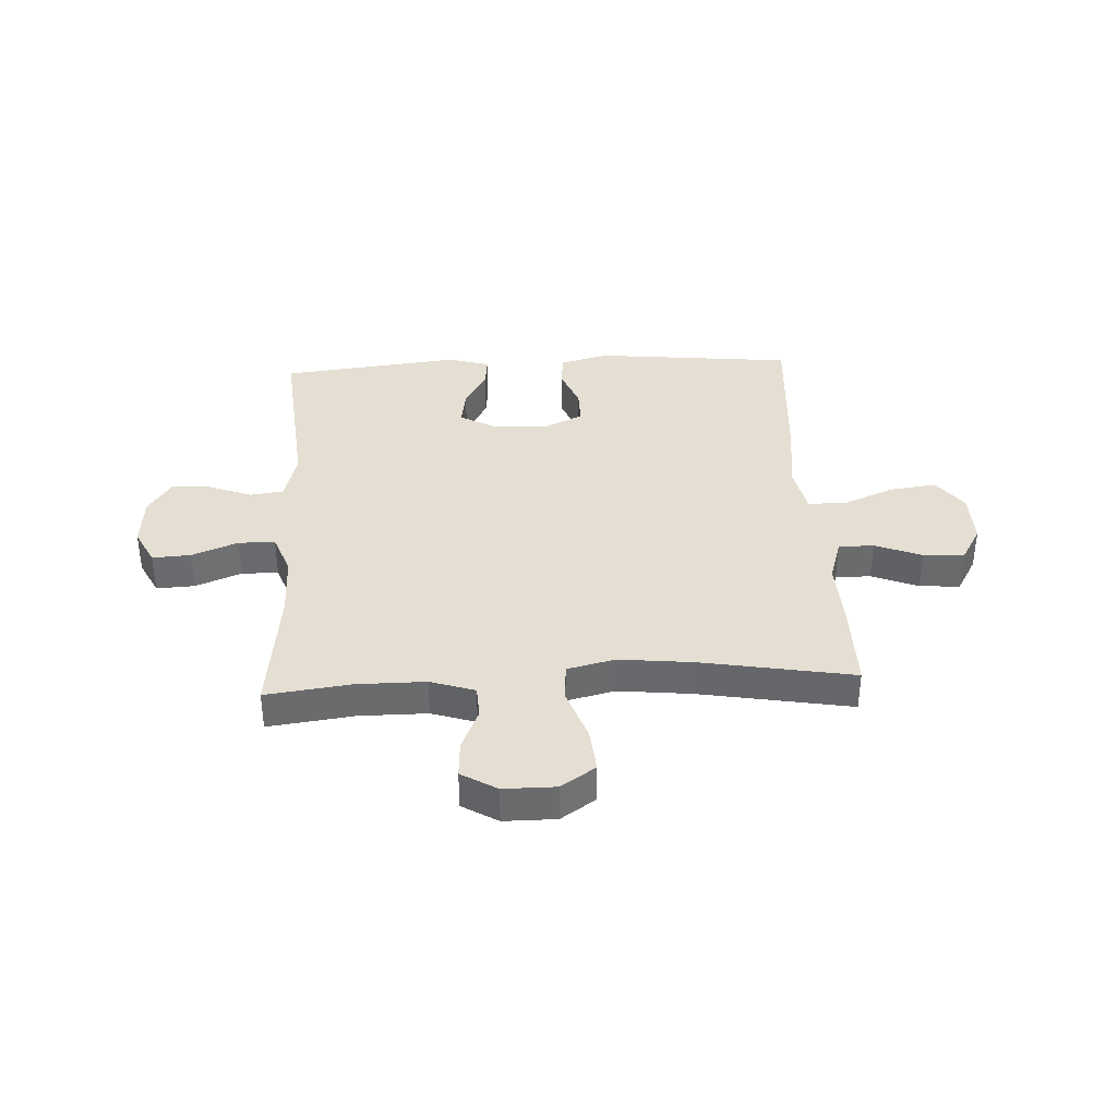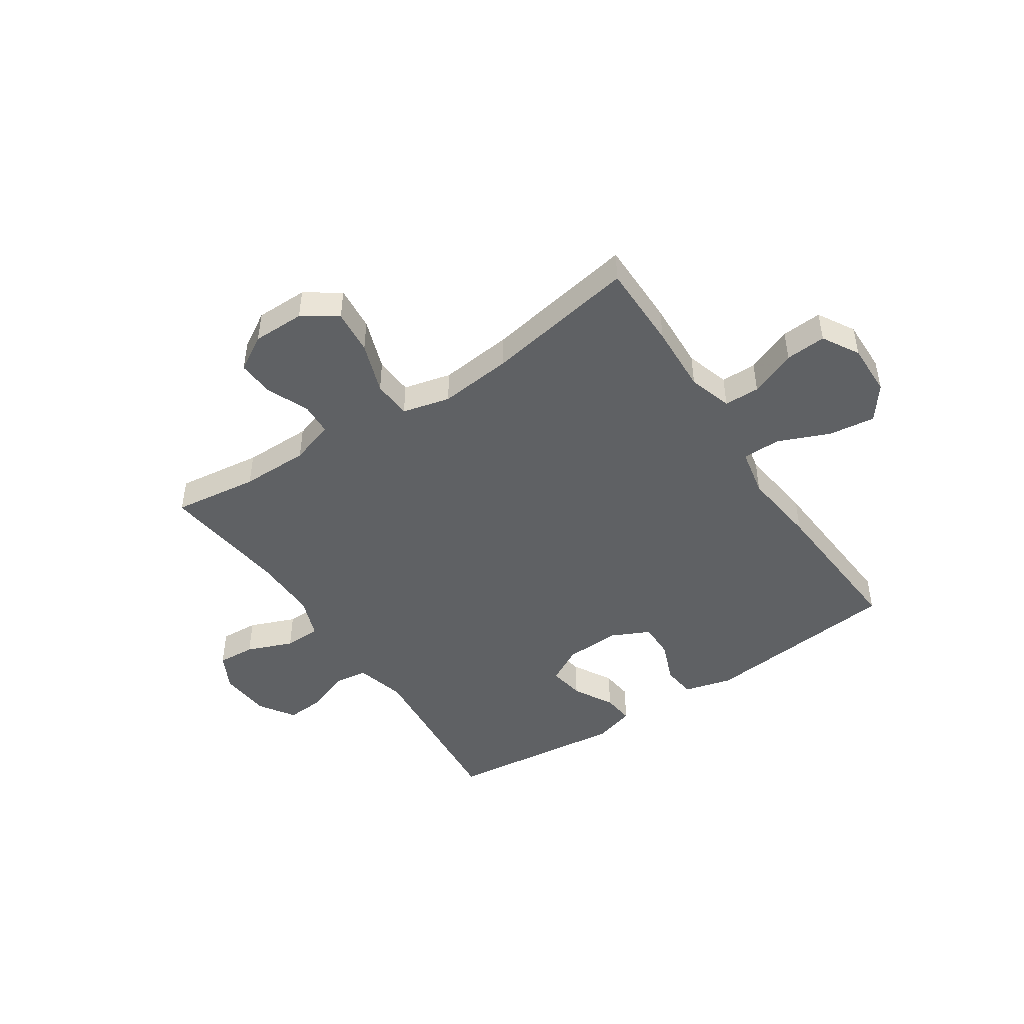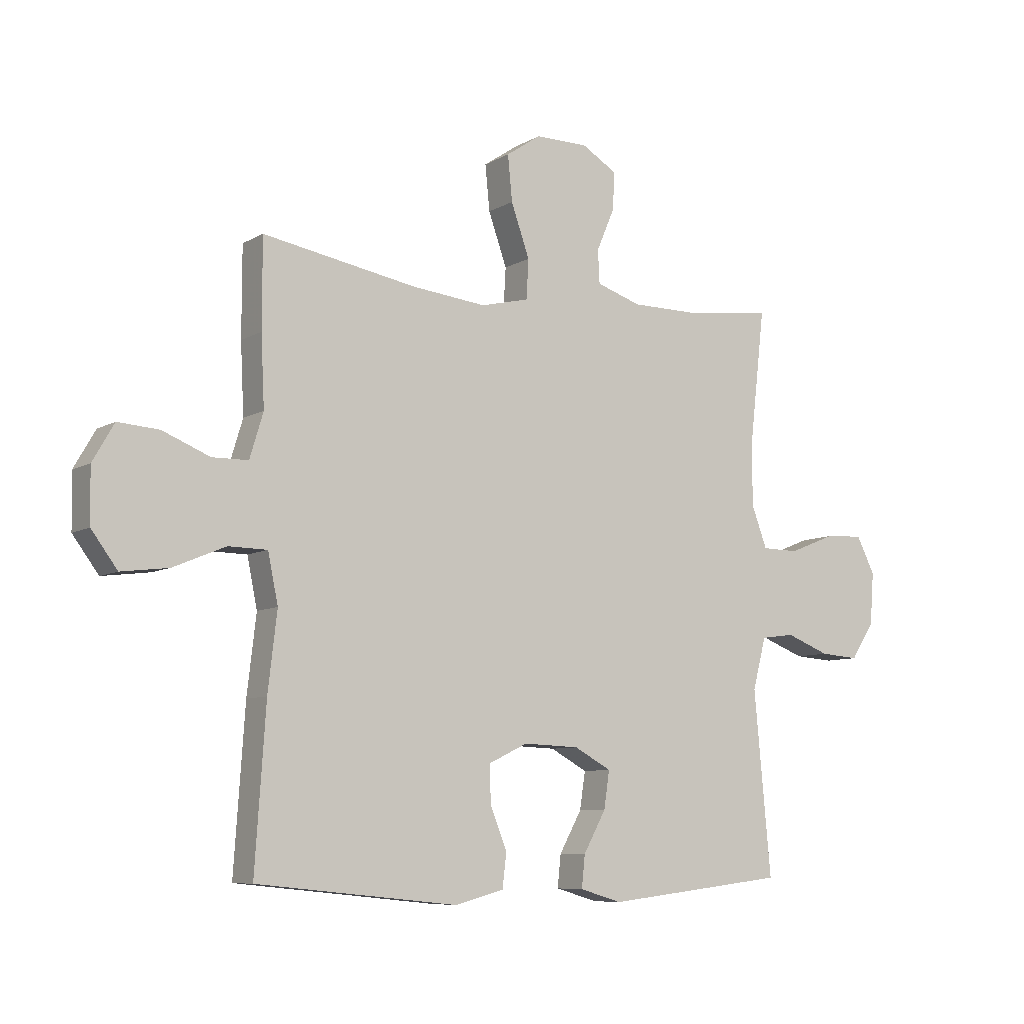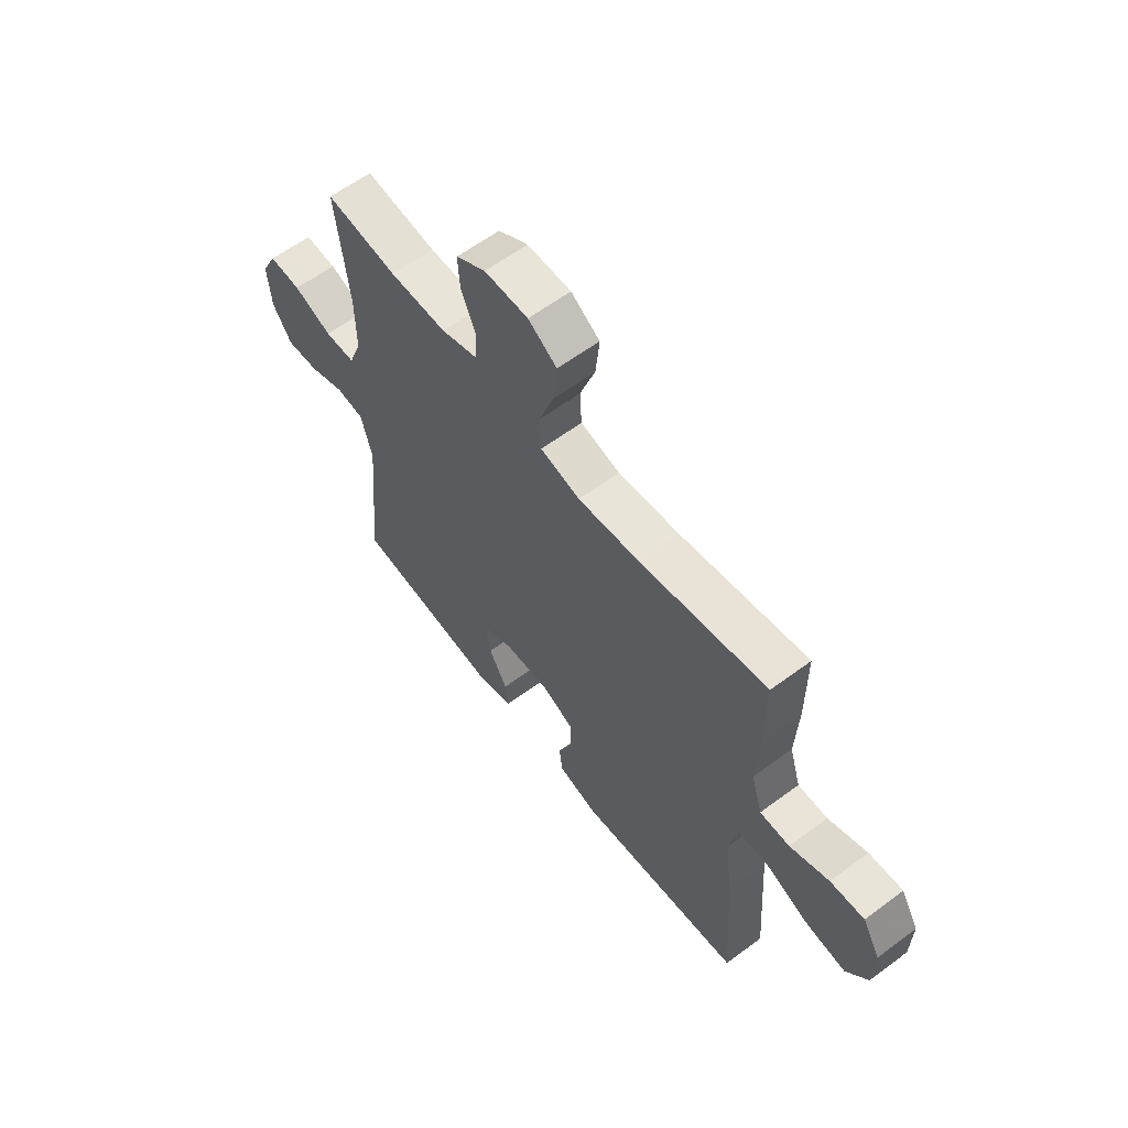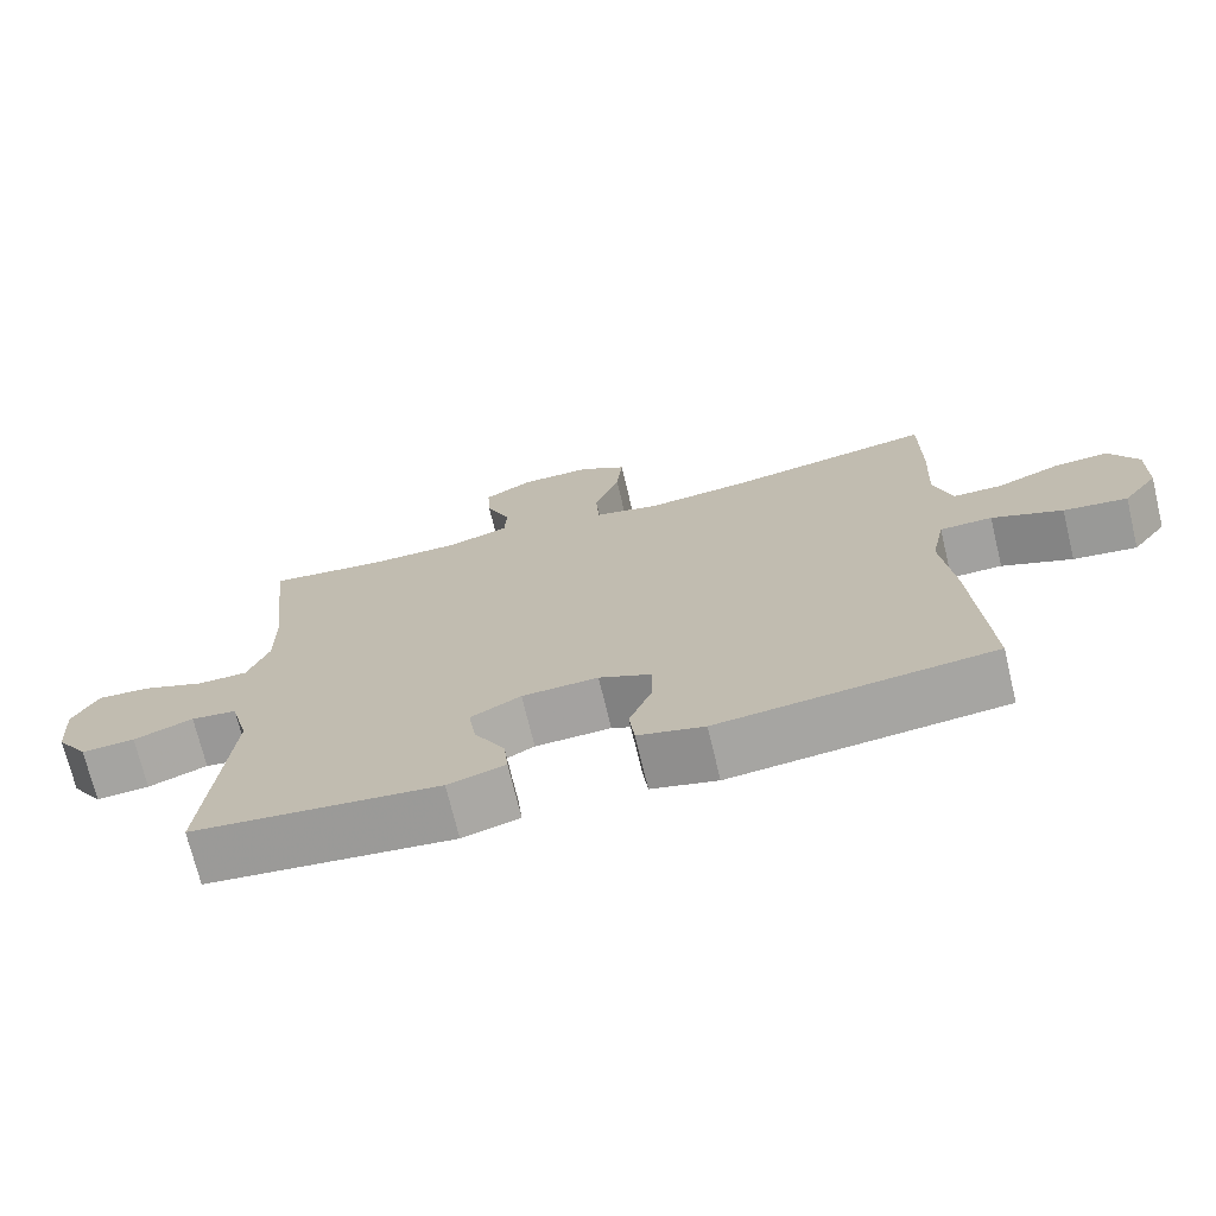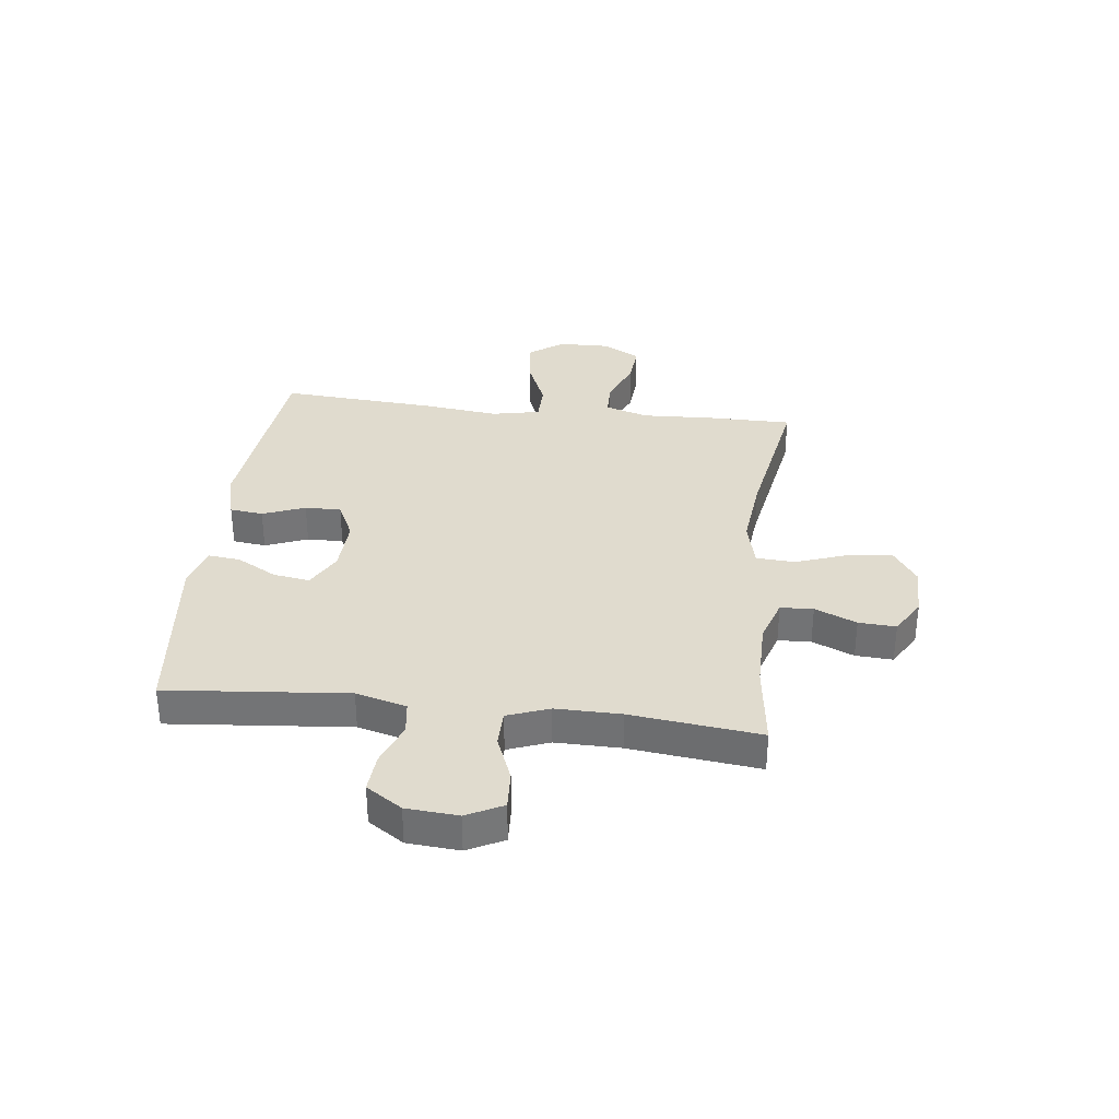
<metadata>
{"format":"obj","ext":"obj","renderer":"f3d","projection":"perspective","resolution":1024,"background":"white","views":[{"elev":37.0,"azim":-2.9,"up":"+Y"},{"elev":-46.6,"azim":33.7,"up":"+Y"},{"elev":-8.0,"azim":146.7,"up":"+Z"},{"elev":60.7,"azim":52.8,"up":"+Z"},{"elev":-71.9,"azim":13.5,"up":"+Z"},{"elev":33.7,"azim":-83.2,"up":"+Y"}]}
</metadata>
<code>
v 0.5 0.07 0.5
v 0.5 0.07 0.344
v 0.494 0.07 0.22
v 0.518 0.07 0.141
v 0.582 0.07 0.14
v 0.666 0.07 0.174
v 0.739 0.07 0.179
v 0.777 0.07 0.113
v 0.775 0.07 0.018
v 0.729 0.07 -0.044
v 0.645 0.07 -0.033
v 0.552 0.07 0.006
v 0.483 0.07 0.005
v 0.465 0.07 -0.082
v 0.481 0.07 -0.219
v 0.5 0.07 -0.5
v 0.141 0.07 -0.537
v 0.054 0.07 -0.514
v 0.047 0.07 -0.454
v 0.077 0.07 -0.378
v 0.078 0.07 -0.313
v 0.009 0.07 -0.28
v -0.091 0.07 -0.284
v -0.157 0.07 -0.32
v -0.147 0.07 -0.386
v -0.107 0.07 -0.458
v -0.101 0.07 -0.515
v -0.176 0.07 -0.537
v -0.5 0.07 -0.5
v -0.47 0.07 -0.175
v -0.494 0.07 -0.084
v -0.554 0.07 -0.076
v -0.632 0.07 -0.106
v -0.702 0.07 -0.111
v -0.744 0.07 -0.047
v -0.751 0.07 0.046
v -0.718 0.07 0.111
v -0.649 0.07 0.107
v -0.566 0.07 0.074
v -0.5 0.07 0.075
v -0.472 0.07 0.15
v -0.473 0.07 0.267
v -0.5 0.07 0.5
v -0.346 0.07 0.48
v -0.223 0.07 0.48
v -0.143 0.07 0.506
v -0.14 0.07 0.565
v -0.172 0.07 0.64
v -0.176 0.07 0.707
v -0.112 0.07 0.745
v -0.018 0.07 0.745
v 0.044 0.07 0.703
v 0.036 0.07 0.622
v 0.003 0.07 0.529
v 0.007 0.07 0.459
v 0.093 0.07 0.438
v 0.226 0.07 0.452
v 0.5 0 0.5
v 0.5 0 0.344
v 0.494 0 0.22
v 0.518 0 0.141
v 0.582 0 0.14
v 0.666 0 0.174
v 0.739 0 0.179
v 0.777 0 0.113
v 0.775 0 0.018
v 0.729 0 -0.044
v 0.645 0 -0.033
v 0.552 0 0.006
v 0.483 0 0.005
v 0.465 0 -0.082
v 0.481 0 -0.219
v 0.5 0 -0.5
v 0.141 0 -0.537
v 0.054 0 -0.514
v 0.047 0 -0.454
v 0.077 0 -0.378
v 0.078 0 -0.313
v 0.009 0 -0.28
v -0.091 0 -0.284
v -0.157 0 -0.32
v -0.147 0 -0.386
v -0.107 0 -0.458
v -0.101 0 -0.515
v -0.176 0 -0.537
v -0.5 0 -0.5
v -0.47 0 -0.175
v -0.494 0 -0.084
v -0.554 0 -0.076
v -0.632 0 -0.106
v -0.702 0 -0.111
v -0.744 0 -0.047
v -0.751 0 0.046
v -0.718 0 0.111
v -0.649 0 0.107
v -0.566 0 0.074
v -0.5 0 0.075
v -0.472 0 0.15
v -0.473 0 0.267
v -0.5 0 0.5
v -0.346 0 0.48
v -0.223 0 0.48
v -0.143 0 0.506
v -0.14 0 0.565
v -0.172 0 0.64
v -0.176 0 0.707
v -0.112 0 0.745
v -0.018 0 0.745
v 0.044 0 0.703
v 0.036 0 0.622
v 0.003 0 0.529
v 0.007 0 0.459
v 0.093 0 0.438
v 0.226 0 0.452
f 51 52 53 54
f 51 54 55
f 50 51 55
f 47 48 49 50
f 46 47 50 55
f 45 46 55
f 44 45 55 56
f 42 43 44
f 41 42 44 56
f 36 37 38 39
f 36 39 40
f 35 36 40
f 32 33 34 35
f 31 32 35 40
f 30 31 40 41
f 28 29 30
f 25 26 27 28
f 24 25 28 30
f 23 24 30 41
f 17 18 19 20
f 17 20 21
f 14 15 16 17
f 13 14 17 21
f 9 10 11 12
f 9 12 13
f 8 9 13
f 5 6 7 8
f 4 5 8 13
f 3 4 13 21
f 57 1 2 3
f 22 23 41 56
f 22 56 57
f 3 21 22 57
f 111 110 109 108
f 112 111 108
f 112 108 107
f 107 106 105 104
f 112 107 104 103
f 112 103 102
f 113 112 102 101
f 101 100 99
f 113 101 99 98
f 96 95 94 93
f 97 96 93
f 97 93 92
f 92 91 90 89
f 97 92 89 88
f 98 97 88 87
f 87 86 85
f 85 84 83 82
f 87 85 82 81
f 98 87 81 80
f 77 76 75 74
f 78 77 74
f 74 73 72 71
f 78 74 71 70
f 69 68 67 66
f 70 69 66
f 70 66 65
f 65 64 63 62
f 70 65 62 61
f 78 70 61 60
f 60 59 58 114
f 113 98 80 79
f 114 113 79
f 114 79 78 60
f 1 58 59 2
f 2 59 60 3
f 3 60 61 4
f 4 61 62 5
f 5 62 63 6
f 6 63 64 7
f 7 64 65 8
f 8 65 66 9
f 9 66 67 10
f 10 67 68 11
f 11 68 69 12
f 12 69 70 13
f 13 70 71 14
f 14 71 72 15
f 15 72 73 16
f 16 73 74 17
f 17 74 75 18
f 18 75 76 19
f 19 76 77 20
f 20 77 78 21
f 21 78 79 22
f 22 79 80 23
f 23 80 81 24
f 24 81 82 25
f 25 82 83 26
f 26 83 84 27
f 27 84 85 28
f 28 85 86 29
f 29 86 87 30
f 30 87 88 31
f 31 88 89 32
f 32 89 90 33
f 33 90 91 34
f 34 91 92 35
f 35 92 93 36
f 36 93 94 37
f 37 94 95 38
f 38 95 96 39
f 39 96 97 40
f 40 97 98 41
f 41 98 99 42
f 42 99 100 43
f 43 100 101 44
f 44 101 102 45
f 45 102 103 46
f 46 103 104 47
f 47 104 105 48
f 48 105 106 49
f 49 106 107 50
f 50 107 108 51
f 51 108 109 52
f 52 109 110 53
f 53 110 111 54
f 54 111 112 55
f 55 112 113 56
f 56 113 114 57
f 57 114 58 1

</code>
